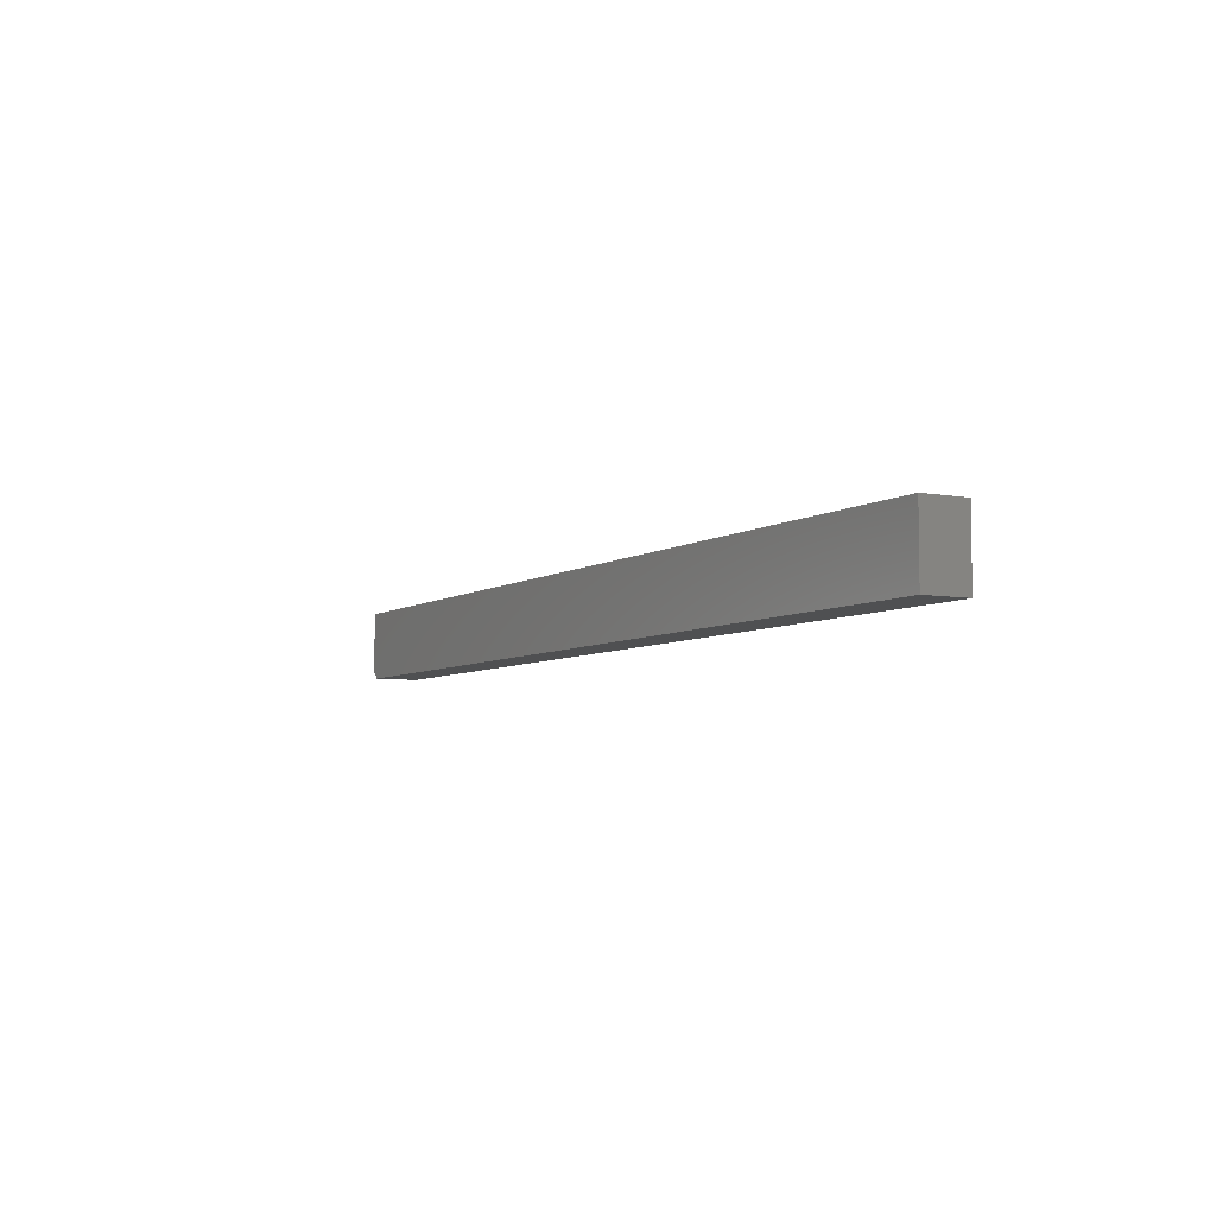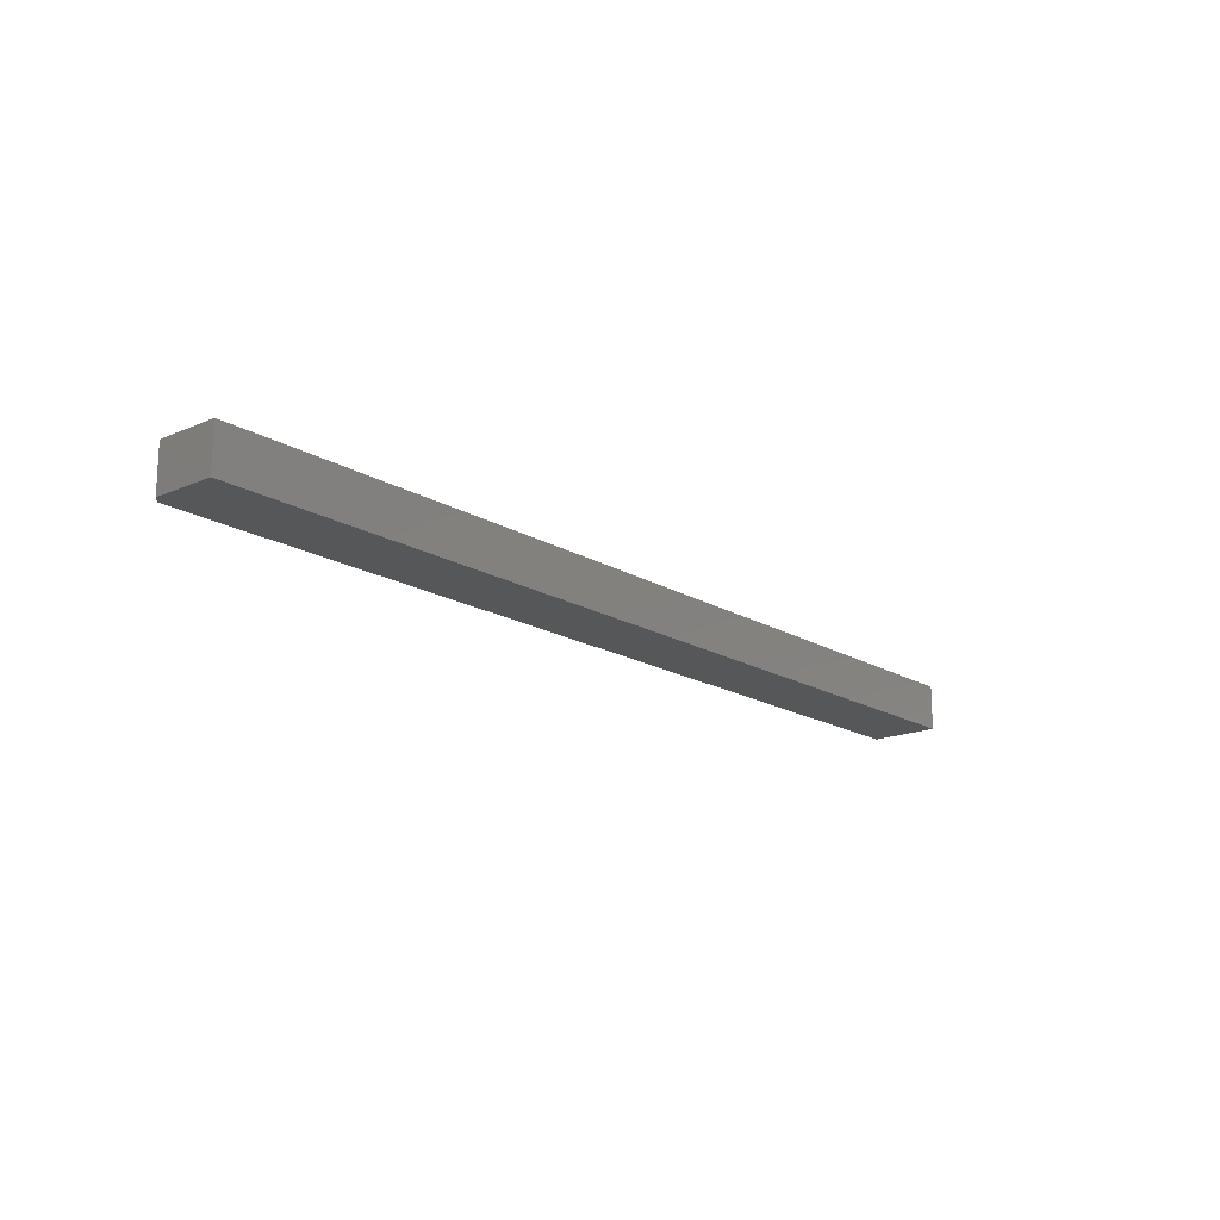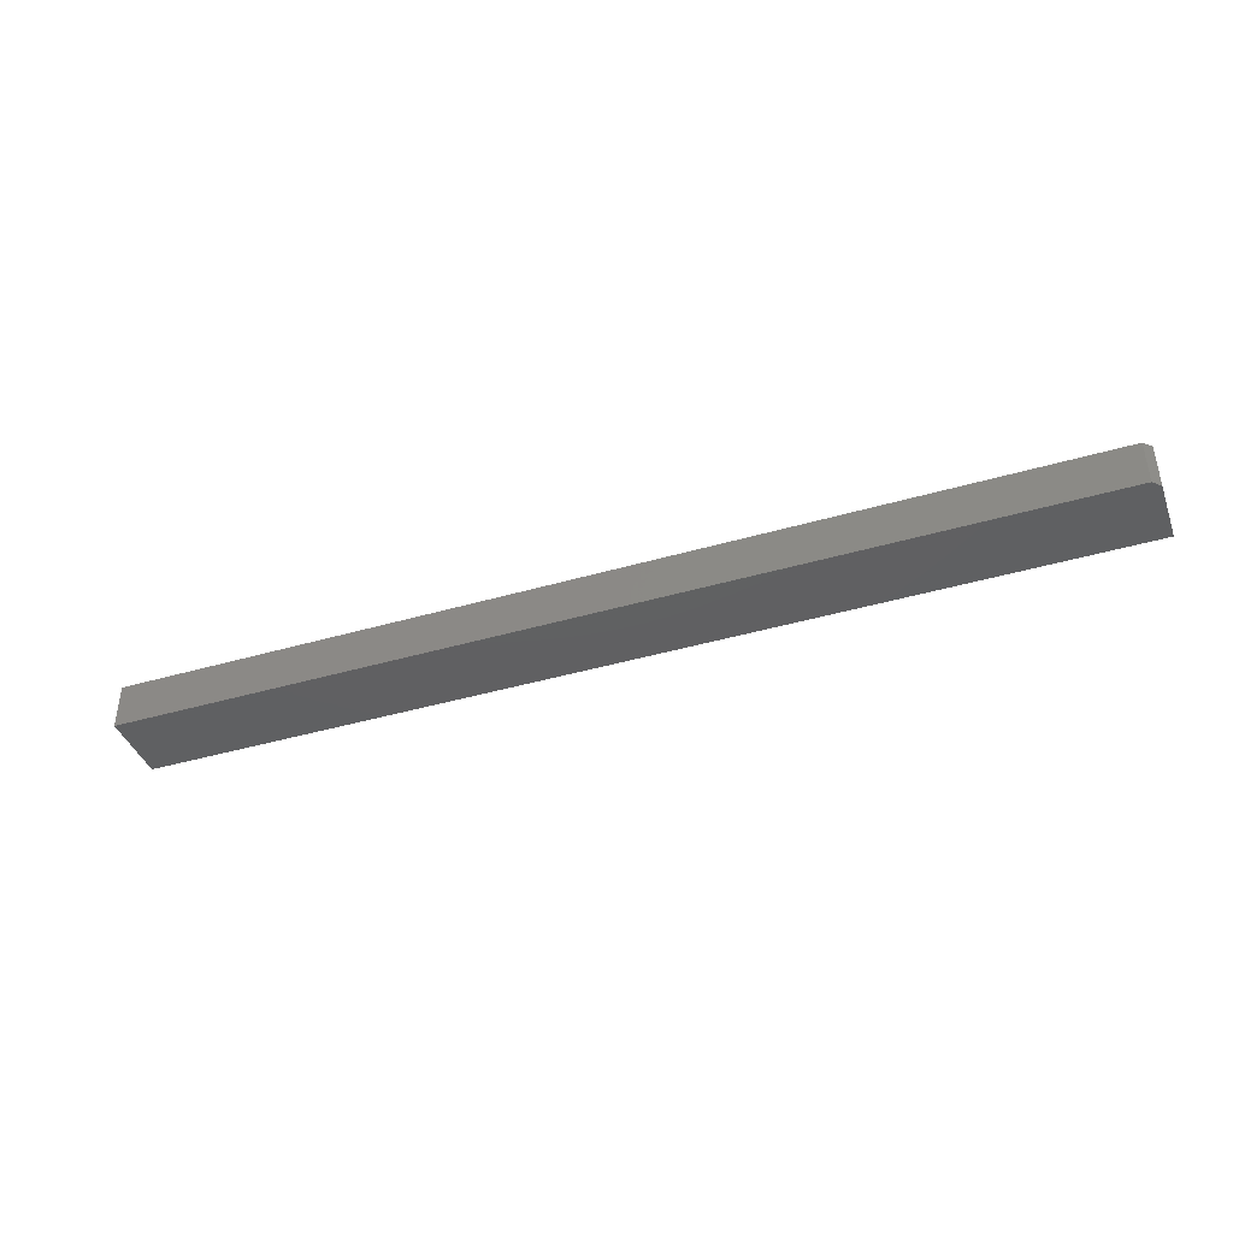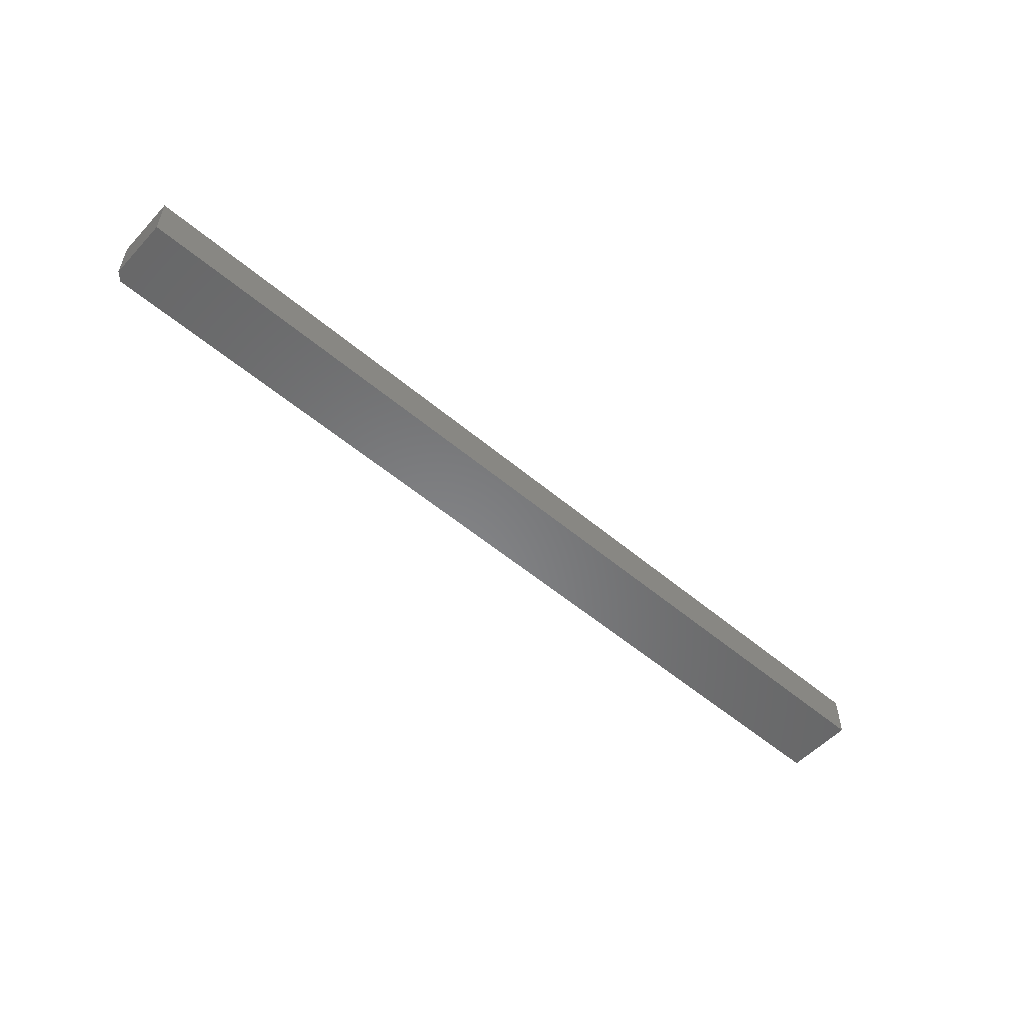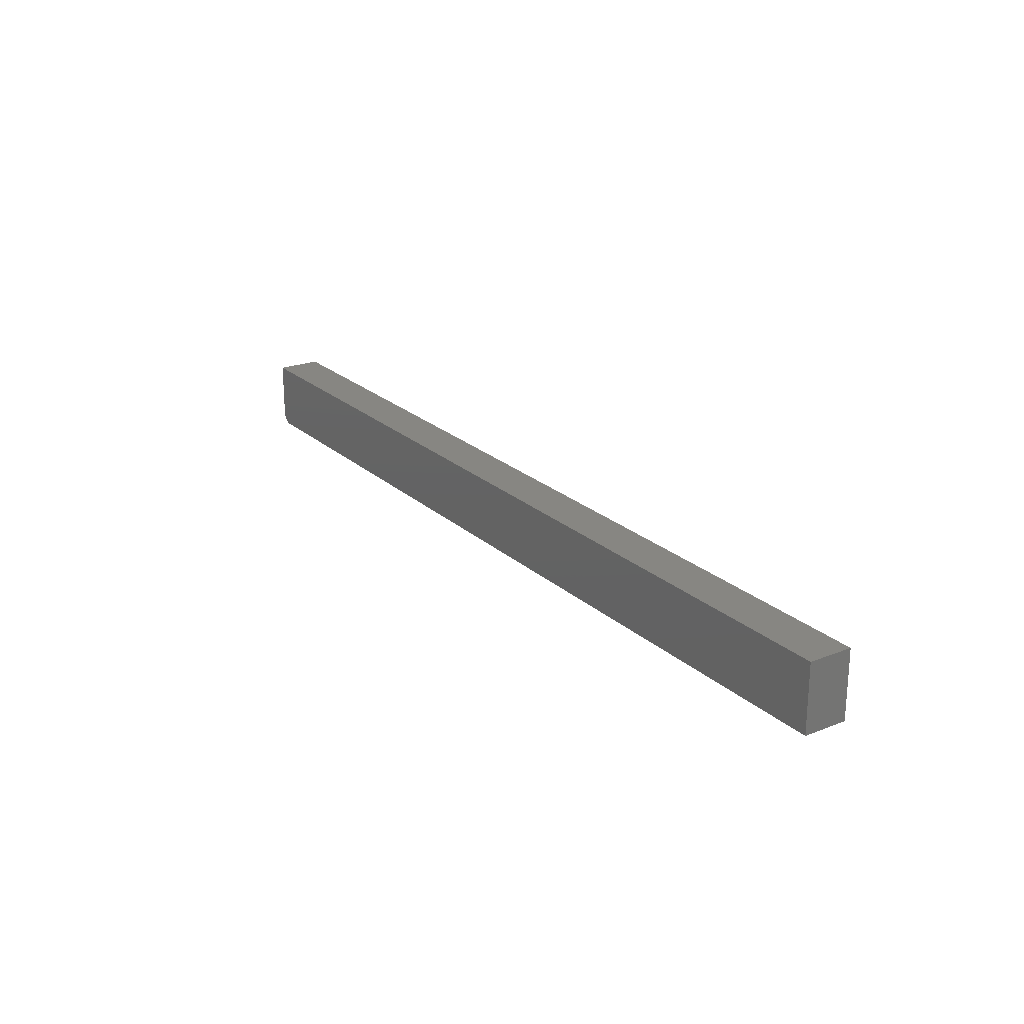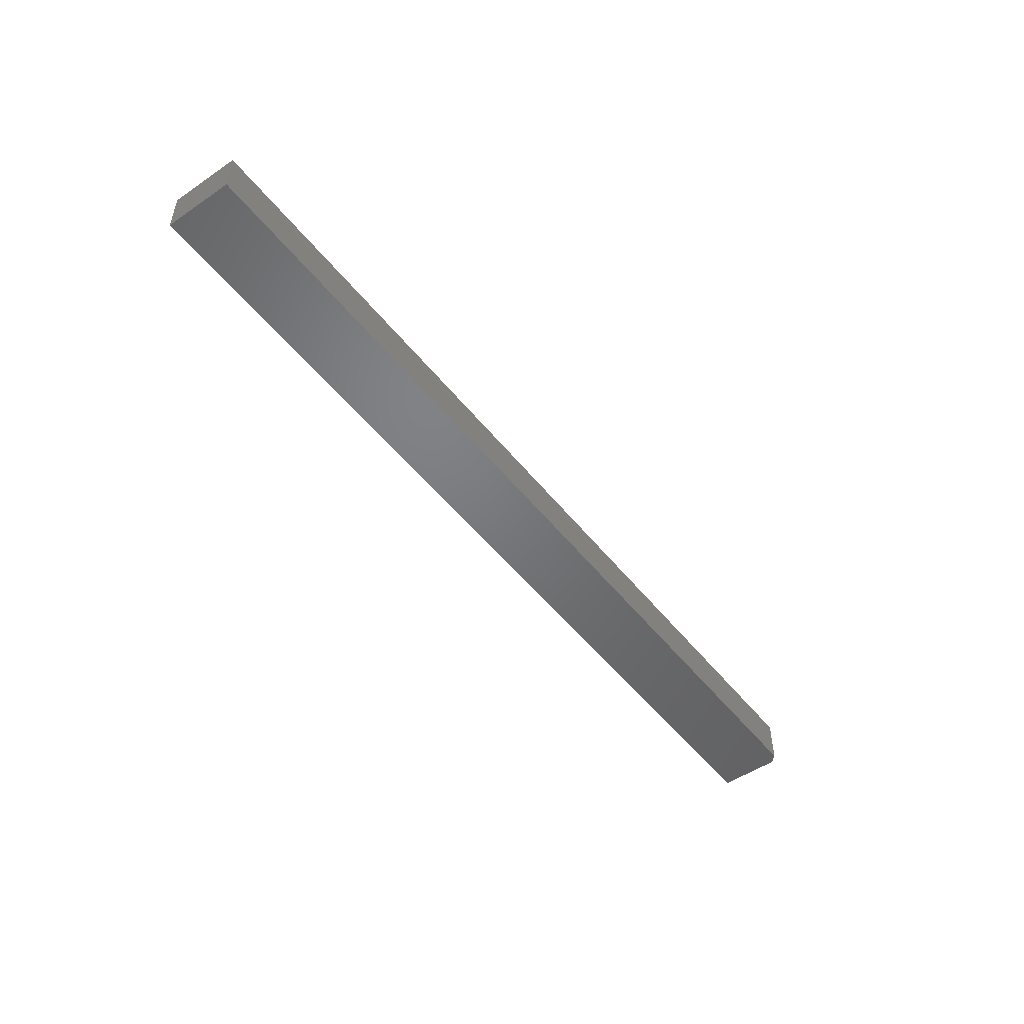
<metadata>
{"format":"stl","ext":"stl","renderer":"f3d","projection":"perspective","resolution":1024,"background":"white","views":[{"elev":-5.9,"azim":60.9,"up":"+Z"},{"elev":-17.5,"azim":-49.5,"up":"+Y"},{"elev":-41.1,"azim":-160.4,"up":"+Y"},{"elev":-54.1,"azim":-41.9,"up":"+Y"},{"elev":22.6,"azim":56.0,"up":"+Z"},{"elev":-50.3,"azim":126.8,"up":"+Y"}]}
</metadata>
<code>
# stl→obj: 10 verts, 16 faces
v 0.75 -0.04688 0.596
v -0.2344 -0.04688 0.596
v 0.75 -0.04688 0.5234
v -0.2344 -0.04688 0.5312
v -0.2266 -0.04688 0.5234
v -0.2266 4.337e-19 0.5234
v -0.2344 8.674e-19 0.5312
v 0.75 5.464e-17 0.5234
v -0.2344 8.053e-18 0.596
v 0.75 6.27e-17 0.596
f 1 2 3
f 3 2 4
f 3 4 5
f 6 7 8
f 8 7 9
f 8 9 10
f 2 9 4
f 4 9 7
f 5 6 3
f 3 6 8
f 7 6 4
f 4 6 5
f 1 10 2
f 2 10 9
f 3 8 1
f 1 8 10

</code>
